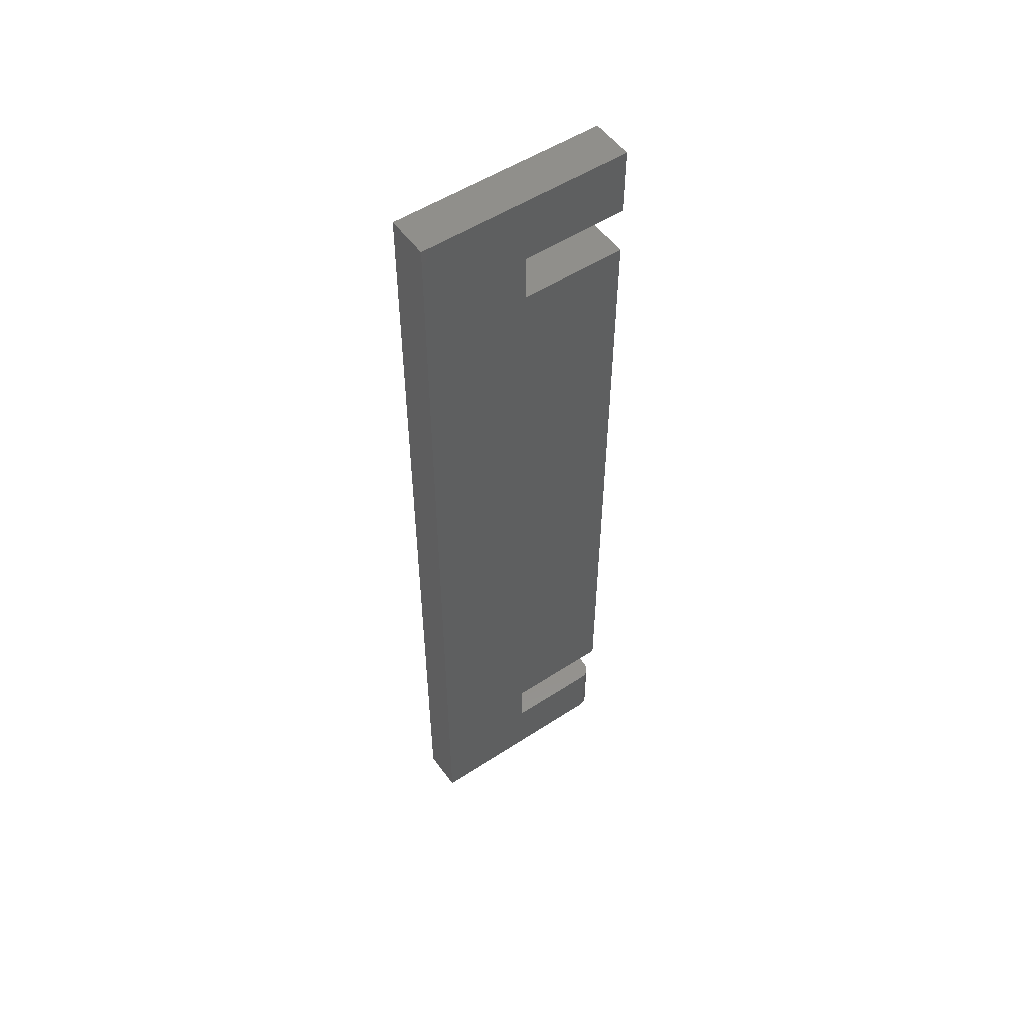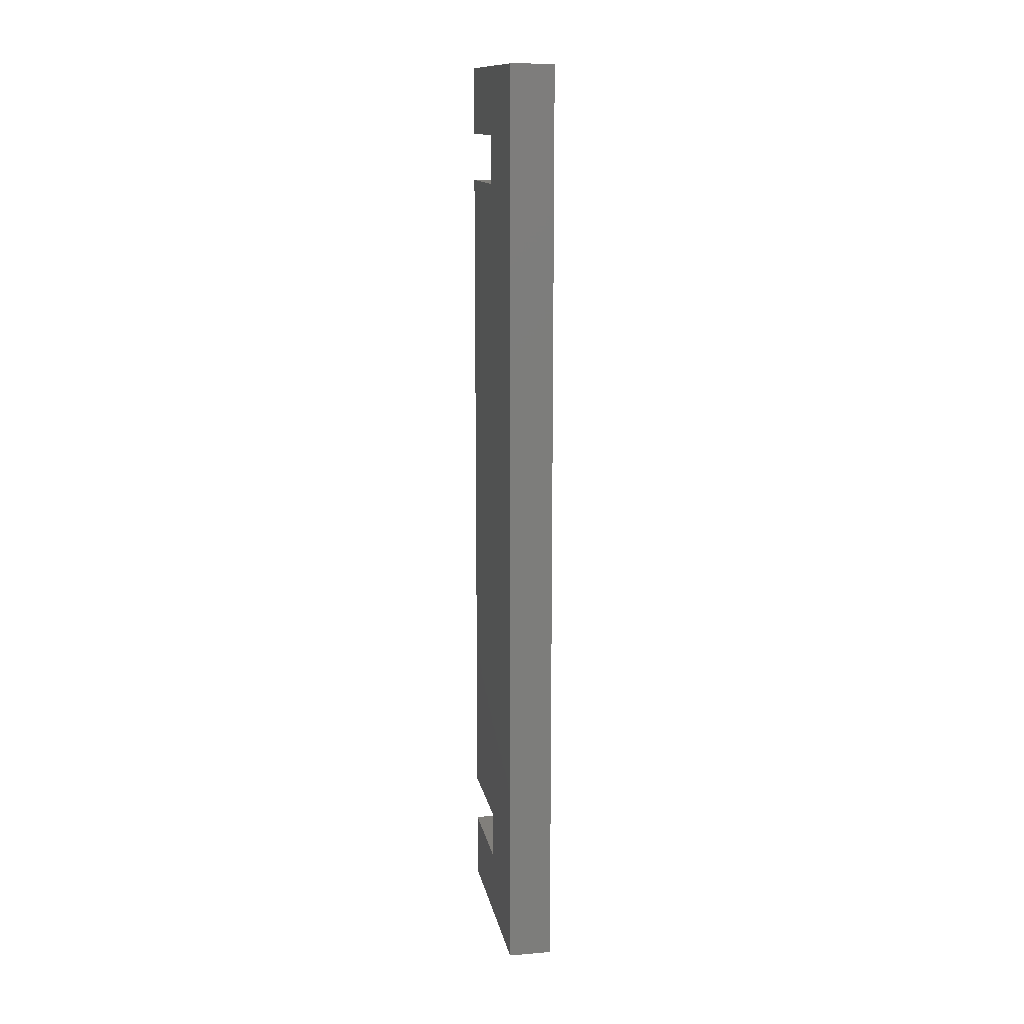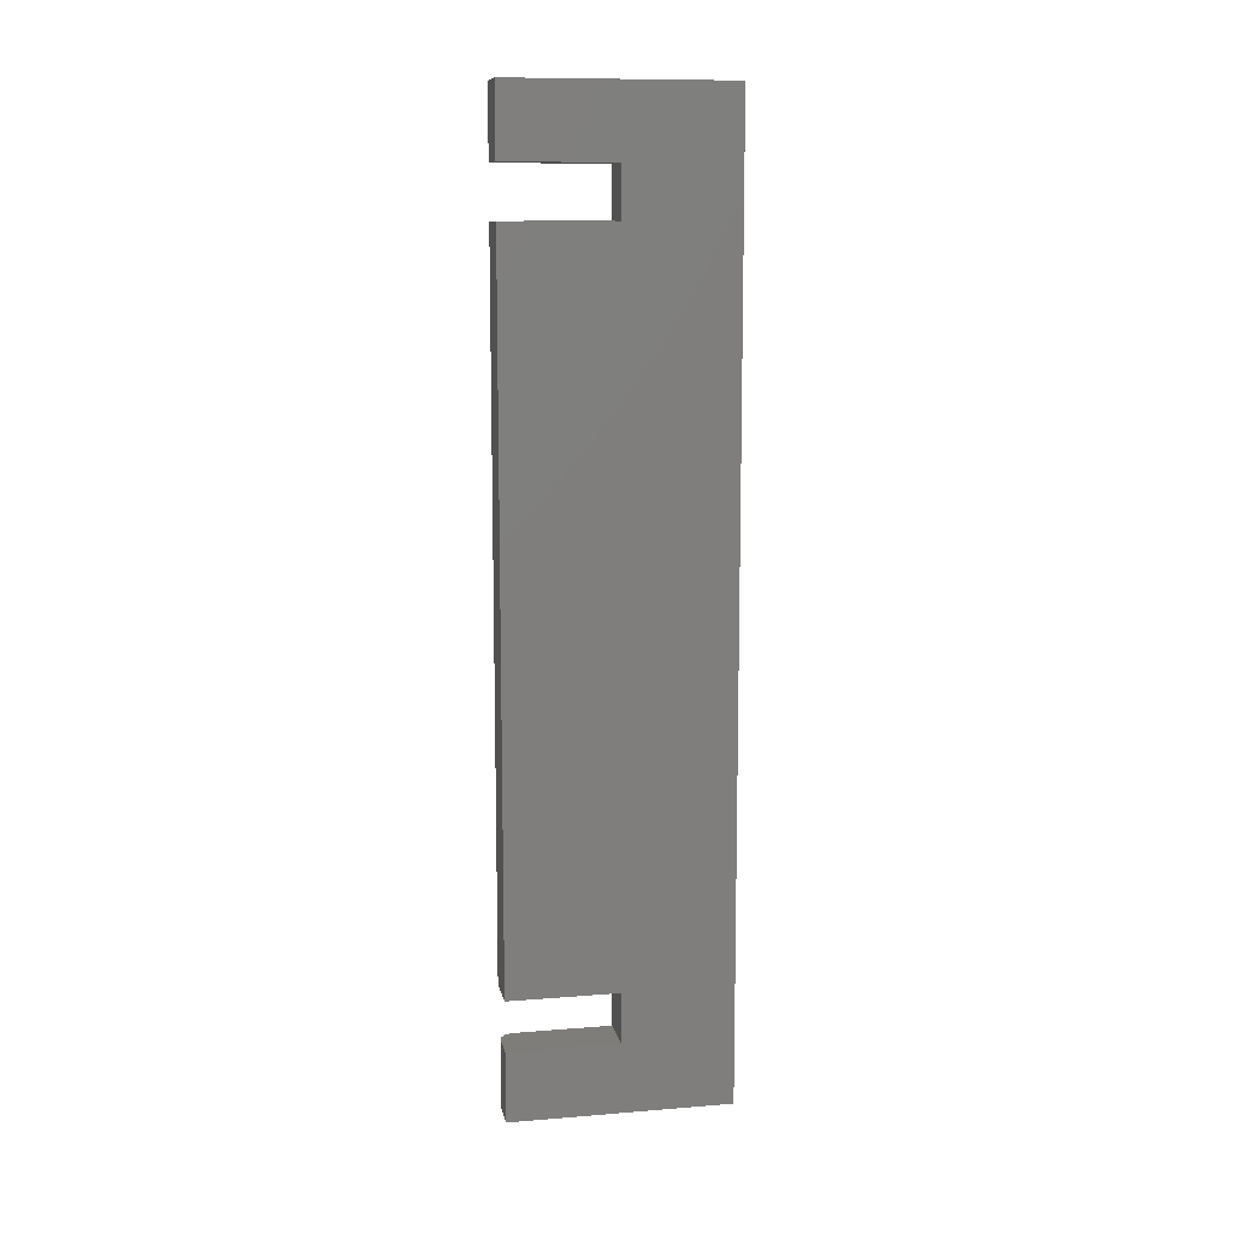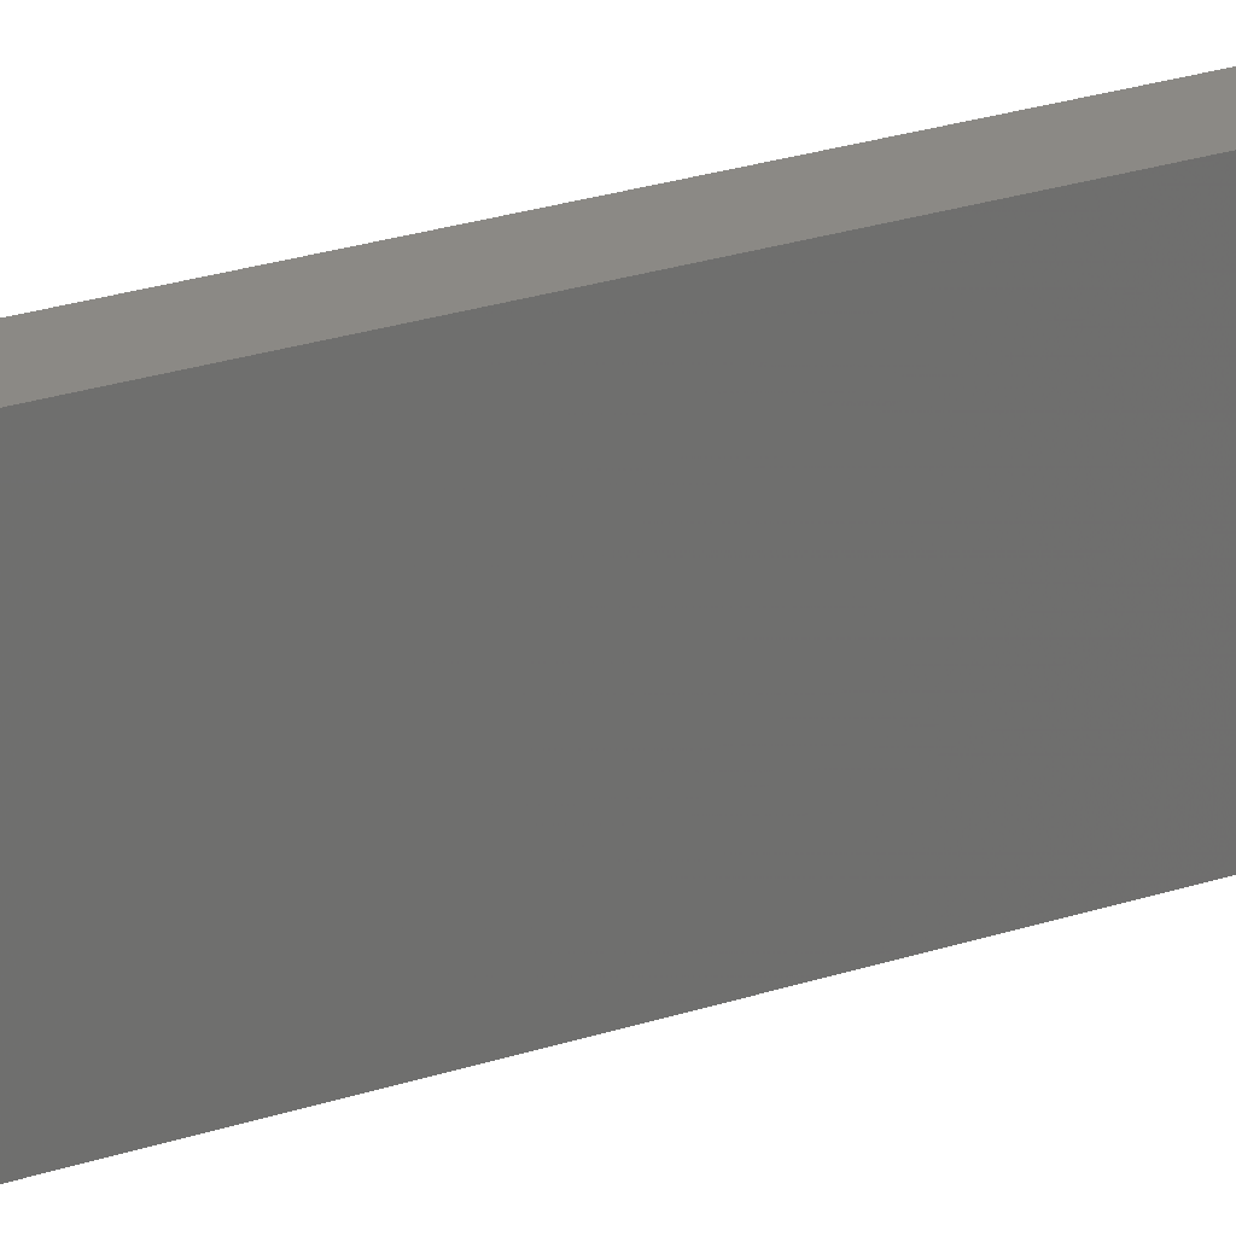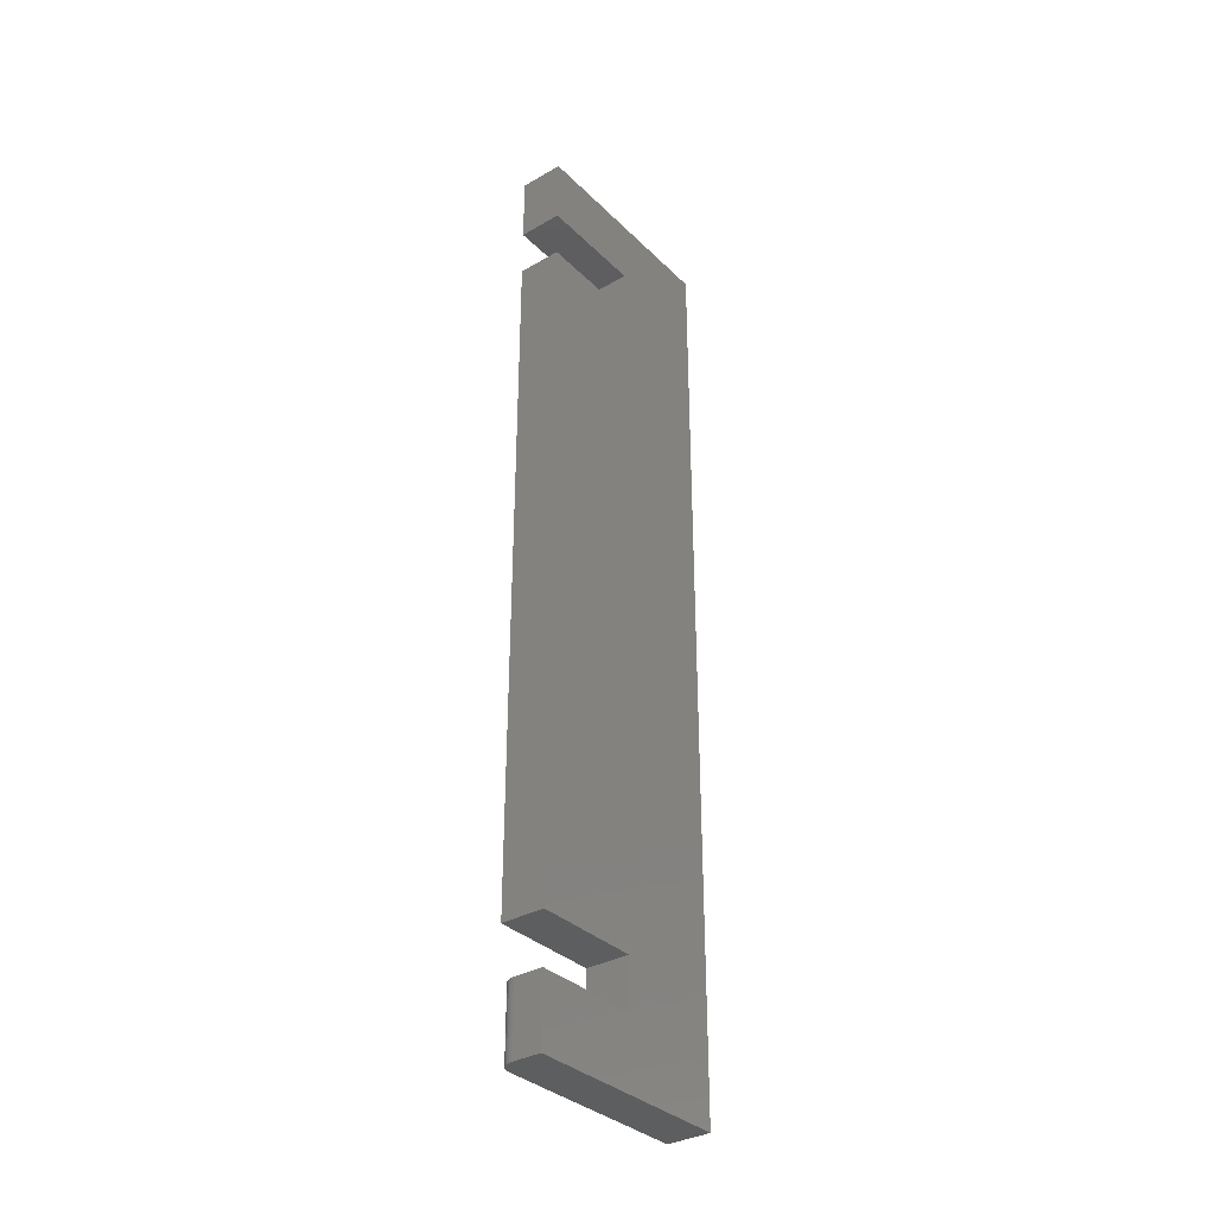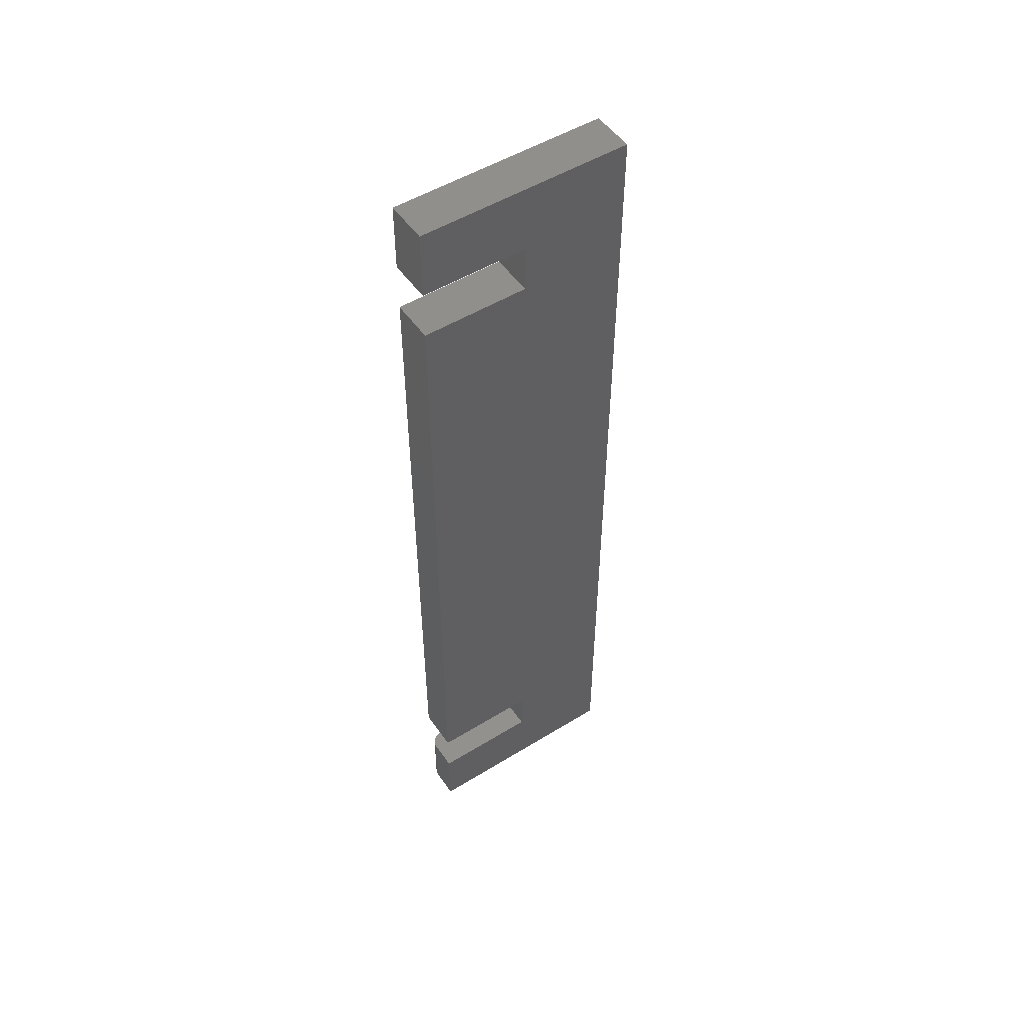
<metadata>
{"format":"stl","ext":"stl","renderer":"f3d","projection":"perspective","resolution":1024,"background":"white","views":[{"elev":53.0,"azim":-124.9,"up":"+Y"},{"elev":13.3,"azim":169.6,"up":"+Y"},{"elev":11.0,"azim":78.9,"up":"+Y"},{"elev":29.2,"azim":65.0,"up":"+Z"},{"elev":-34.2,"azim":37.9,"up":"+Y"},{"elev":51.2,"azim":56.2,"up":"+Y"}]}
</metadata>
<code>
# stl→obj: 40 verts, 76 faces
v 0 -0.75 -0.1797
v -1.798e-17 -0.75 0.1442
v -1.798e-17 -0.6395 0.1442
v -9.641e-18 -0.6395 -0.006003
v -9.641e-18 -0.5605 -0.006003
v -9.641e-18 0.5605 -0.006003
v -9.641e-18 0.6395 -0.006003
v 5.099e-33 0.75 -0.1797
v -1.928e-17 0.6395 0.1677
v -1.928e-17 0.75 0.1677
v -1.928e-17 -0.5605 0.1677
v -1.928e-17 0.5605 0.1677
v 0.02344 -0.75 0.1677
v 0.01447 -0.75 0.1659
v 0.07031 -0.75 0.1677
v 0.01887 -0.75 0.1672
v 0.00395 -0.75 0.1573
v 0.001784 -0.75 0.1532
v 0.01042 -0.75 0.1637
v 0.006865 -0.75 0.1608
v 0.0004503 -0.75 0.1488
v 0.07031 -0.75 -0.1797
v 0.07031 -0.6395 0.1677
v 0.02344 -0.6395 0.1677
v 0.01447 -0.6395 0.1659
v 0.01887 -0.6395 0.1672
v 0.07031 -0.6395 -0.006003
v 0.0004503 -0.6395 0.1488
v 0.001784 -0.6395 0.1532
v 0.00395 -0.6395 0.1573
v 0.006865 -0.6395 0.1608
v 0.01042 -0.6395 0.1637
v 0.07031 -0.5605 -0.006003
v 0.07031 0.5605 -0.006003
v 0.07031 0.5605 0.1677
v 0.07031 -0.5605 0.1677
v 0.07031 0.6395 -0.006003
v 0.07031 0.75 -0.1797
v 0.07031 0.75 0.1677
v 0.07031 0.6395 0.1677
f 1 2 3
f 1 3 4
f 1 4 5
f 1 5 6
f 1 6 7
f 1 7 8
f 7 9 8
f 8 9 10
f 5 11 6
f 6 11 12
f 13 14 15
f 13 16 14
f 17 18 19
f 19 20 17
f 15 21 2
f 15 2 1
f 15 1 22
f 21 15 14
f 21 14 19
f 21 19 18
f 23 24 15
f 15 24 13
f 24 25 26
f 23 27 4
f 23 4 3
f 23 3 28
f 23 28 29
f 23 29 30
f 23 30 31
f 23 31 32
f 23 32 25
f 23 25 24
f 3 2 28
f 28 2 21
f 28 21 29
f 29 21 18
f 29 18 30
f 30 18 17
f 30 17 31
f 31 17 20
f 31 20 32
f 32 20 19
f 32 19 25
f 25 19 14
f 25 14 26
f 26 14 16
f 26 16 24
f 24 16 13
f 33 27 22
f 33 22 34
f 33 34 35
f 33 35 36
f 37 34 22
f 37 22 38
f 37 38 39
f 37 39 40
f 22 27 15
f 15 27 23
f 33 5 27
f 27 5 4
f 36 11 33
f 33 11 5
f 35 12 36
f 36 12 11
f 34 6 35
f 35 6 12
f 37 7 34
f 34 7 6
f 40 9 37
f 37 9 7
f 39 10 40
f 40 10 9
f 38 8 39
f 39 8 10
f 22 1 38
f 38 1 8

</code>
